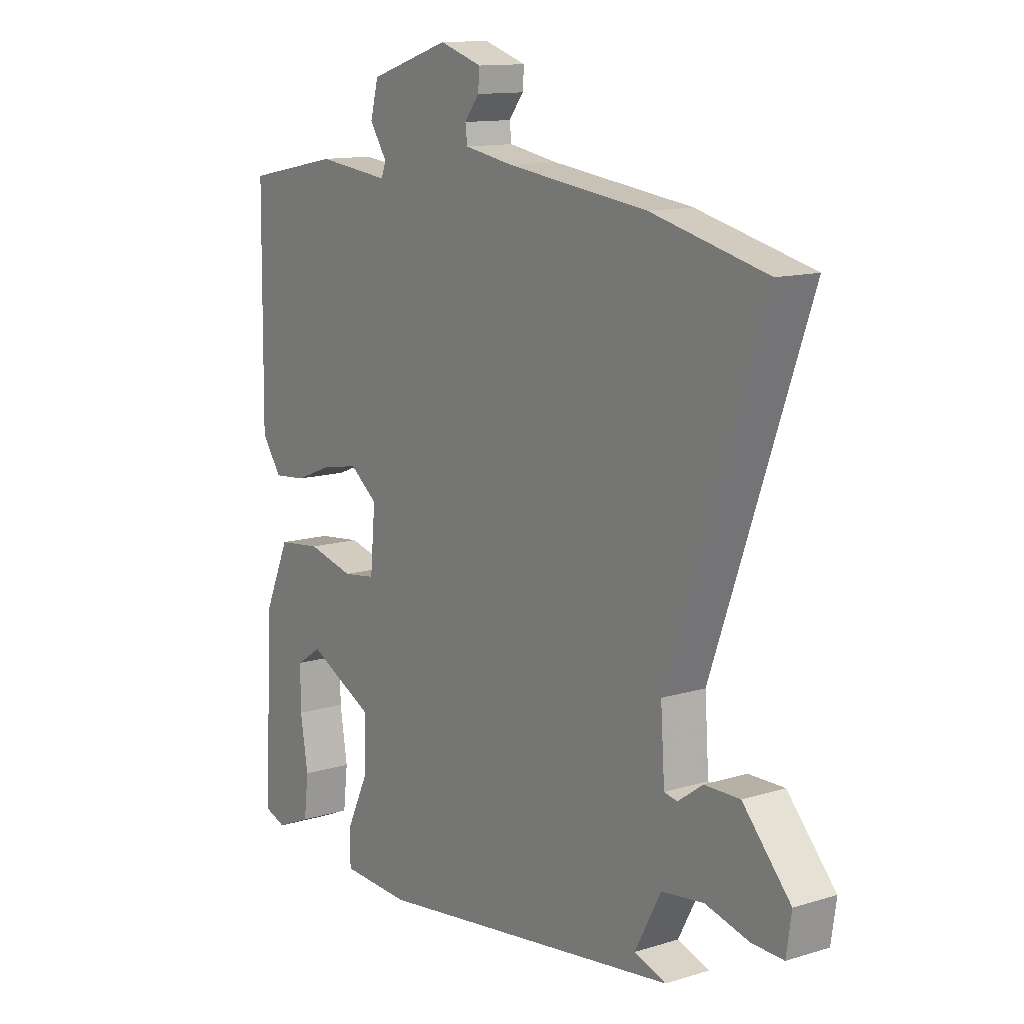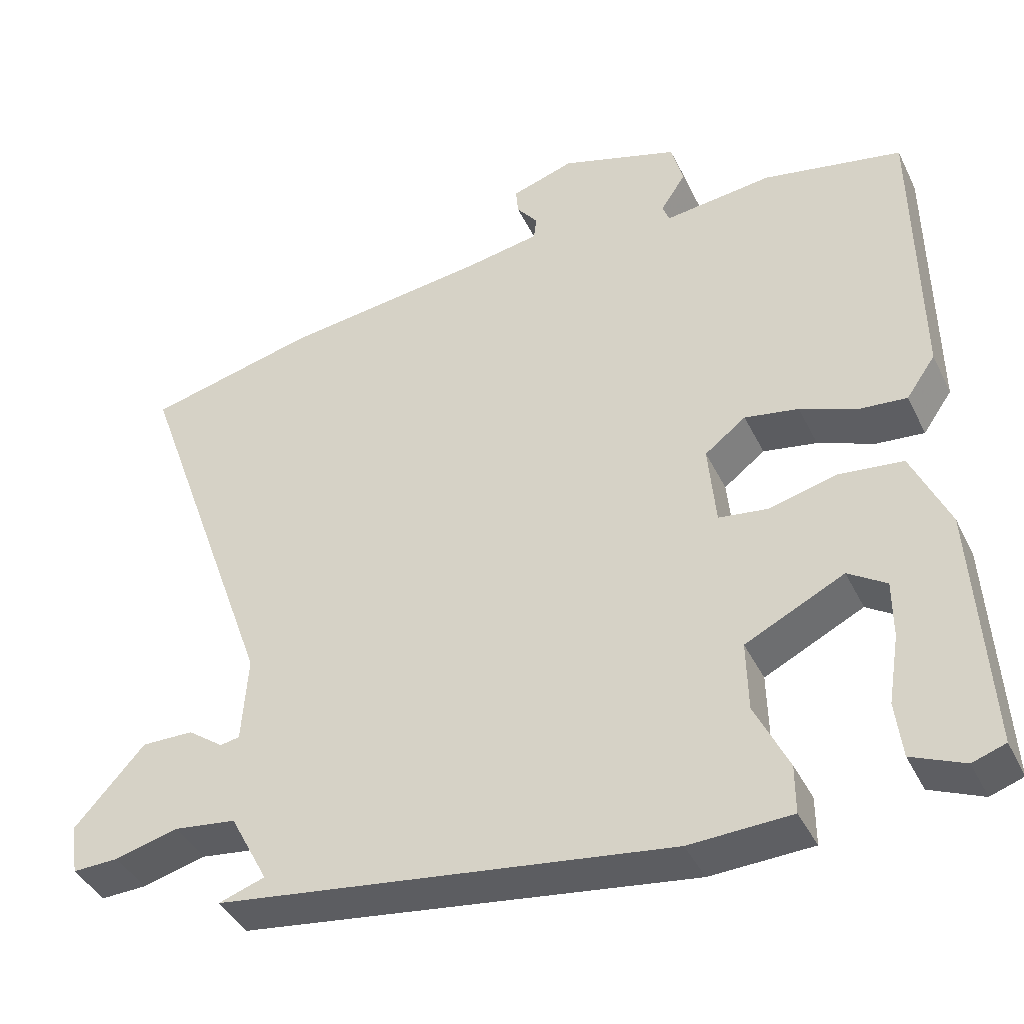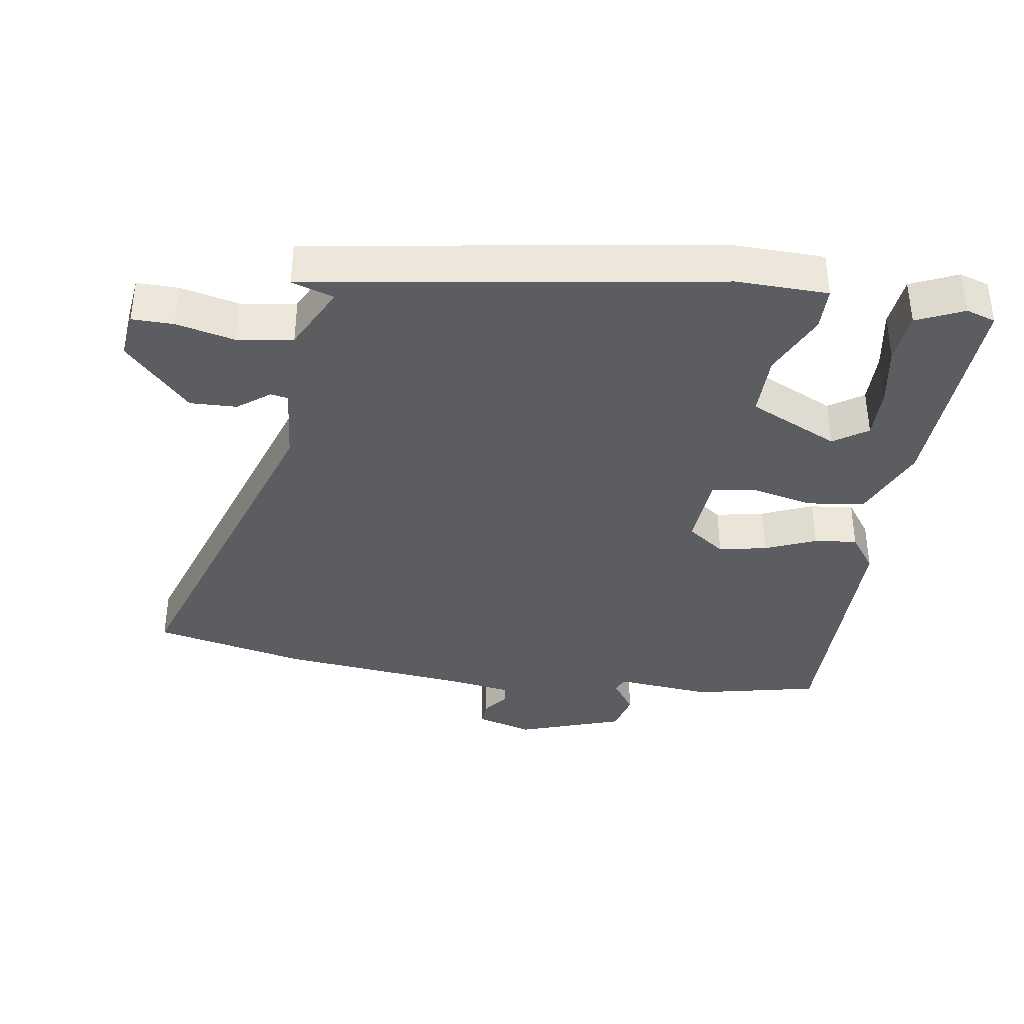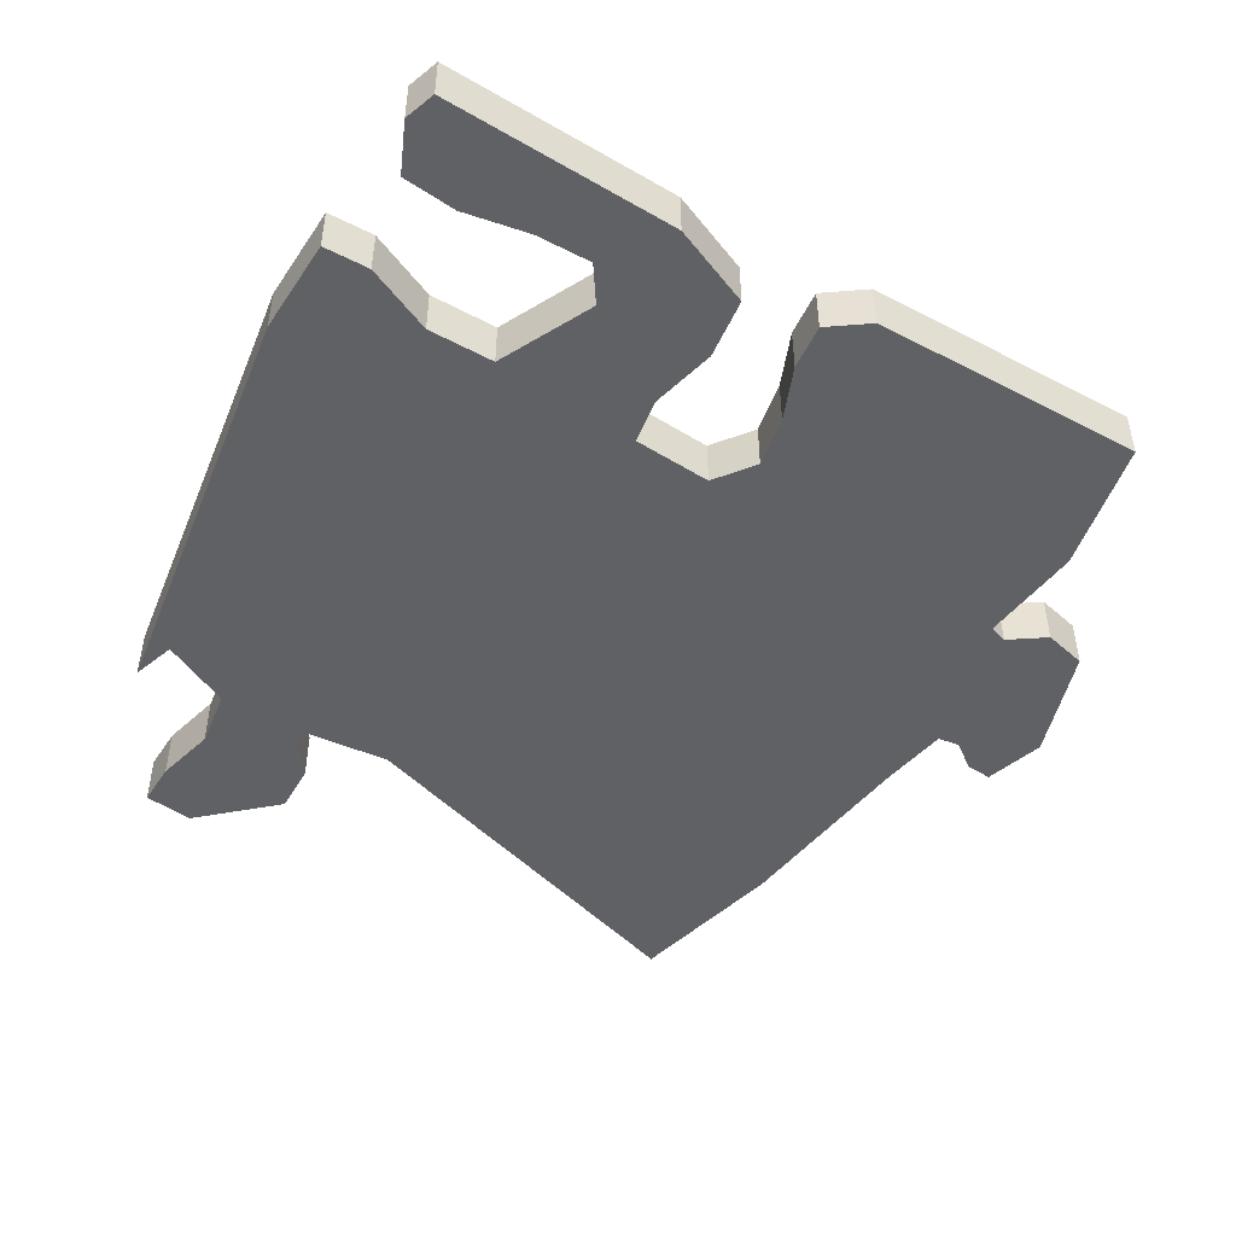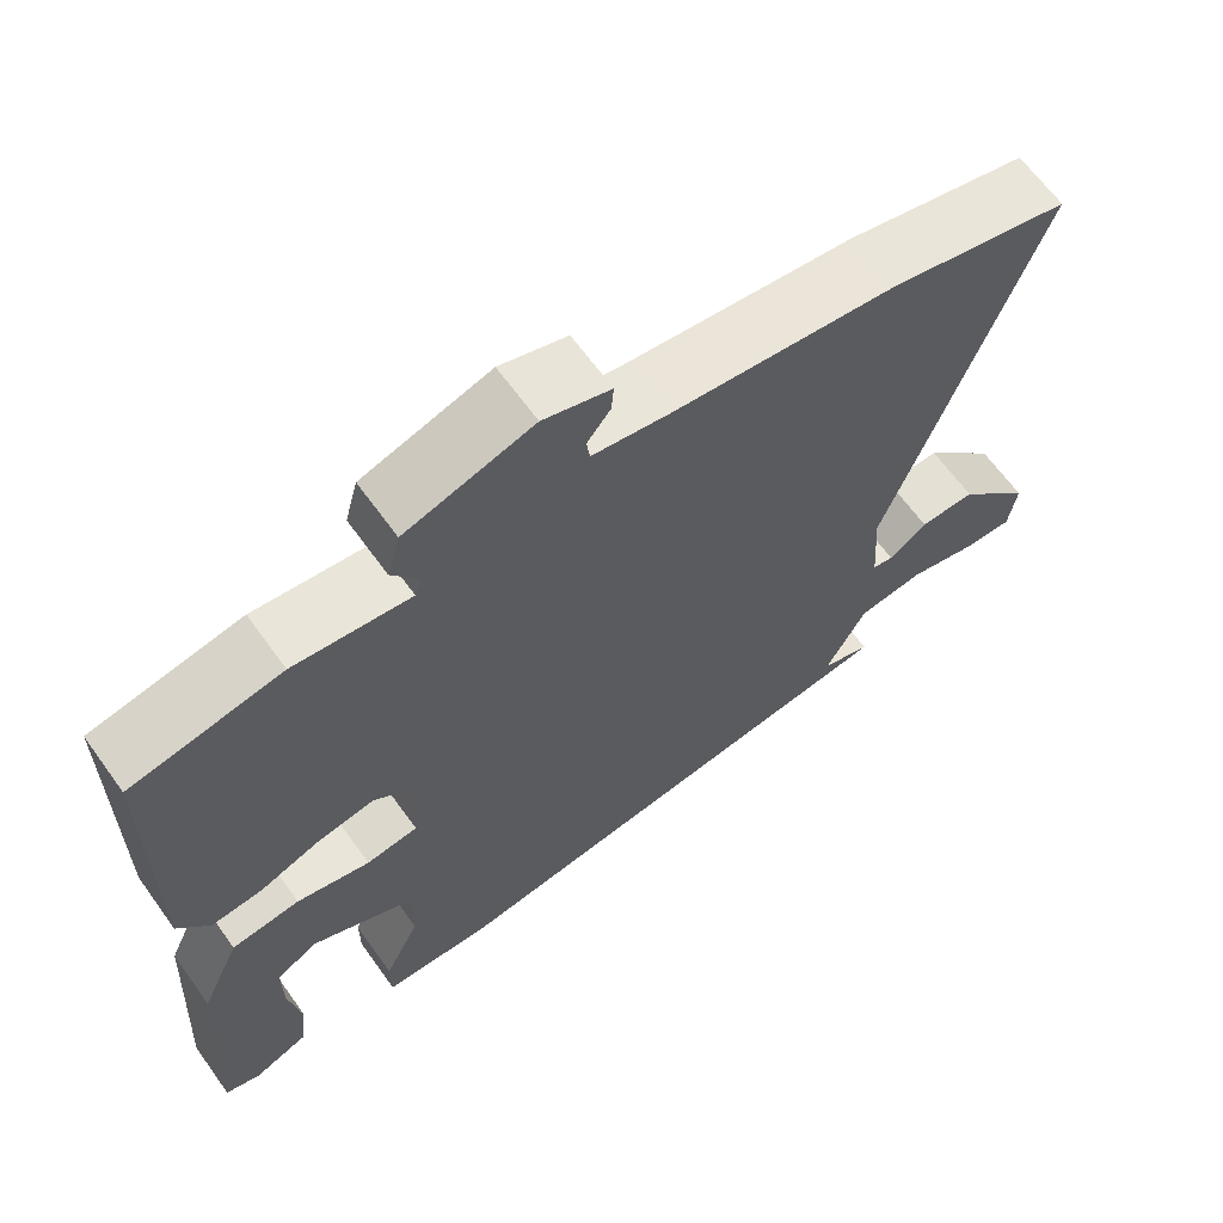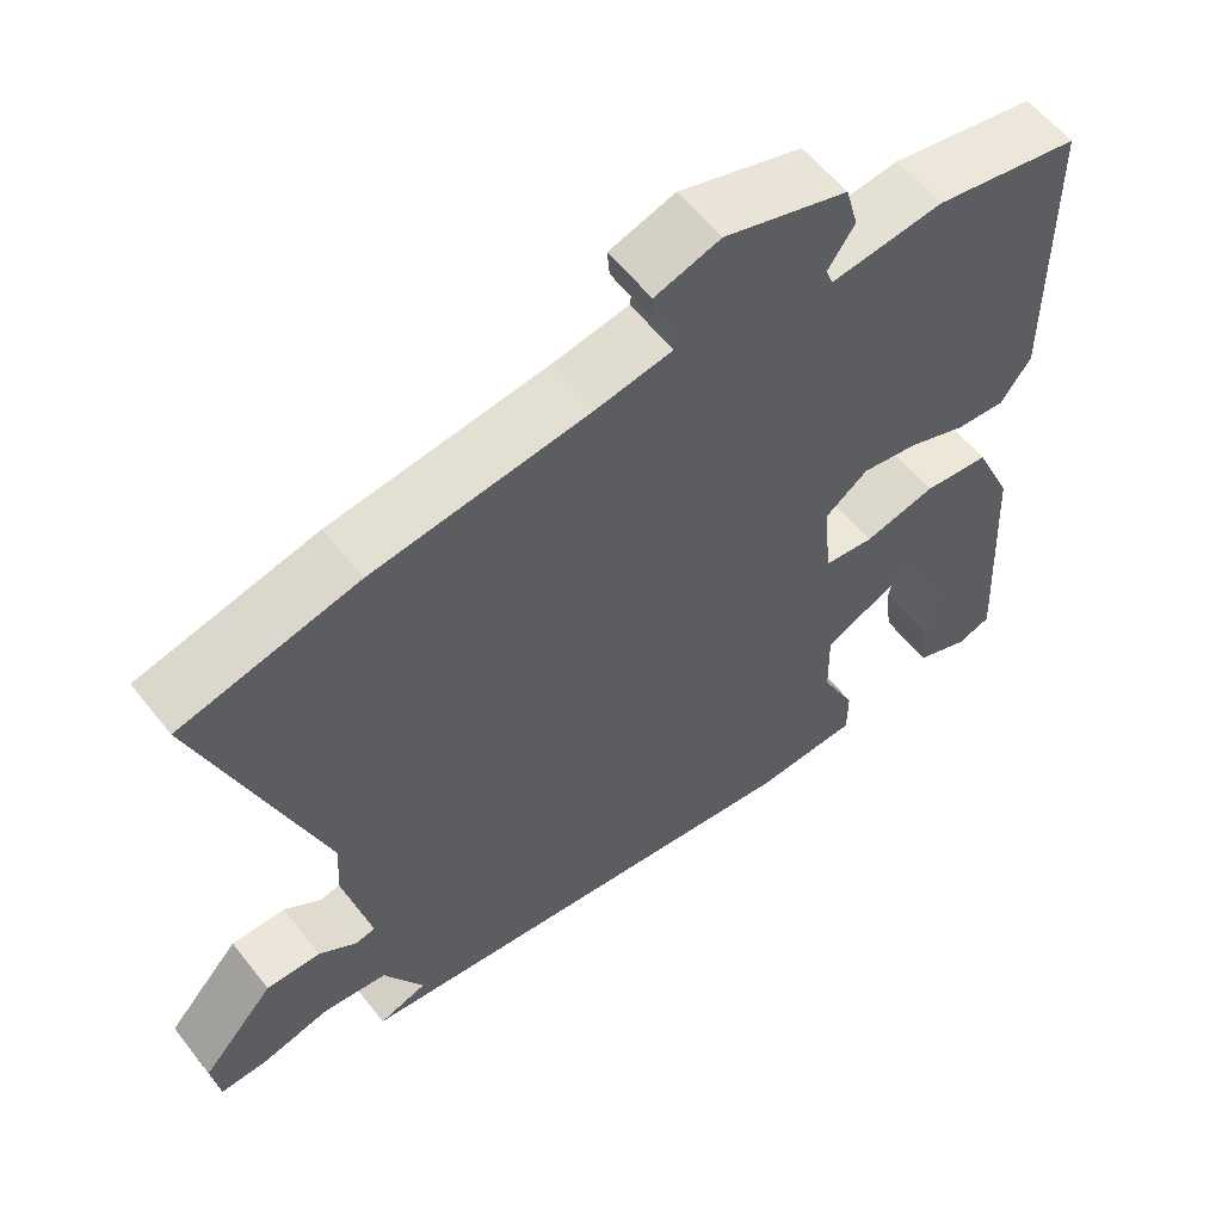
<metadata>
{"format":"obj","ext":"obj","renderer":"f3d","projection":"perspective","resolution":1024,"background":"white","views":[{"elev":12.6,"azim":54.6,"up":"+Z"},{"elev":-41.1,"azim":-155.6,"up":"+Z"},{"elev":-37.0,"azim":172.4,"up":"+Y"},{"elev":-47.5,"azim":-119.7,"up":"+Y"},{"elev":65.2,"azim":-35.8,"up":"+Z"},{"elev":58.3,"azim":142.1,"up":"+Z"}]}
</metadata>
<code>
v -0.452 0.07 0.485
v -0.265 0.07 0.522
v -0.12 0.07 0.505
v -0.111 0.07 0.53
v -0.145 0.07 0.581
v -0.129 0.07 0.641
v 0.03 0.07 0.692
v 0.114 0.07 0.665
v 0.111 0.07 0.629
v 0.082 0.07 0.592
v 0.086 0.07 0.561
v 0.183 0.07 0.544
v 0.461 0.07 0.509
v 0.688 0.07 0.454
v 0.499 0.07 -0.079
v 0.507 0.07 -0.197
v 0.533 0.07 -0.202
v 0.581 0.07 -0.167
v 0.651 0.07 -0.166
v 0.745 0.07 -0.271
v 0.735 0.07 -0.34
v 0.673 0.07 -0.338
v 0.587 0.07 -0.316
v 0.504 0.07 -0.327
v 0.453 0.07 -0.424
v 0.515 0.07 -0.445
v -0.092 0.07 -0.528
v -0.228 0.07 -0.522
v -0.228 0.07 -0.457
v -0.183 0.07 -0.363
v -0.181 0.07 -0.269
v -0.313 0.07 -0.204
v -0.364 0.07 -0.237
v -0.364 0.07 -0.315
v -0.349 0.07 -0.407
v -0.358 0.07 -0.483
v -0.428 0.07 -0.513
v -0.472 0.07 -0.498
v -0.453 0.07 -0.17
v -0.403 0.07 -0.058
v -0.317 0.07 -0.048
v -0.225 0.07 -0.071
v -0.16 0.07 -0.062
v -0.15 0.07 0.049
v -0.205 0.07 0.091
v -0.277 0.07 0.078
v -0.353 0.07 0.048
v -0.417 0.07 0.042
v -0.456 0.07 0.098
v -0.452 0 0.485
v -0.265 0 0.522
v -0.12 0 0.505
v -0.111 0 0.53
v -0.145 0 0.581
v -0.129 0 0.641
v 0.03 0 0.692
v 0.114 0 0.665
v 0.111 0 0.629
v 0.082 0 0.592
v 0.086 0 0.561
v 0.183 0 0.544
v 0.461 0 0.509
v 0.688 0 0.454
v 0.499 0 -0.079
v 0.507 0 -0.197
v 0.533 0 -0.202
v 0.581 0 -0.167
v 0.651 0 -0.166
v 0.745 0 -0.271
v 0.735 0 -0.34
v 0.673 0 -0.338
v 0.587 0 -0.316
v 0.504 0 -0.327
v 0.453 0 -0.424
v 0.515 0 -0.445
v -0.092 0 -0.528
v -0.228 0 -0.522
v -0.228 0 -0.457
v -0.183 0 -0.363
v -0.181 0 -0.269
v -0.313 0 -0.204
v -0.364 0 -0.237
v -0.364 0 -0.315
v -0.349 0 -0.407
v -0.358 0 -0.483
v -0.428 0 -0.513
v -0.472 0 -0.498
v -0.453 0 -0.17
v -0.403 0 -0.058
v -0.317 0 -0.048
v -0.225 0 -0.071
v -0.16 0 -0.062
v -0.15 0 0.049
v -0.205 0 0.091
v -0.277 0 0.078
v -0.353 0 0.048
v -0.417 0 0.042
v -0.456 0 0.098
f 1 2 3
f 49 1 3
f 48 49 3
f 47 48 3
f 46 47 3
f 45 46 3
f 44 45 3 4
f 39 40 41 42
f 39 42 43
f 37 38 39
f 36 37 39
f 35 36 39
f 34 35 39
f 33 34 39
f 32 33 39 43
f 31 32 43
f 30 31 43
f 28 29 30
f 27 28 30
f 26 27 30
f 25 26 30
f 30 43 44
f 25 30 44
f 24 25 44
f 21 22 23
f 20 21 23
f 19 20 23
f 18 19 23
f 17 18 23
f 16 17 23 24
f 24 44 4
f 16 24 4
f 15 16 4
f 15 4 5
f 14 15 5
f 13 14 5
f 12 13 5
f 8 9 10
f 7 8 10
f 6 7 10
f 5 6 10
f 5 10 11
f 5 11 12
f 52 51 50
f 52 50 98
f 52 98 97
f 52 97 96
f 52 96 95
f 52 95 94
f 53 52 94 93
f 91 90 89 88
f 92 91 88
f 88 87 86
f 88 86 85
f 88 85 84
f 88 84 83
f 88 83 82
f 92 88 82 81
f 92 81 80
f 92 80 79
f 79 78 77
f 79 77 76
f 79 76 75
f 79 75 74
f 93 92 79
f 93 79 74
f 93 74 73
f 72 71 70
f 72 70 69
f 72 69 68
f 72 68 67
f 72 67 66
f 73 72 66 65
f 53 93 73
f 53 73 65
f 53 65 64
f 54 53 64
f 54 64 63
f 54 63 62
f 54 62 61
f 59 58 57
f 59 57 56
f 59 56 55
f 59 55 54
f 60 59 54
f 61 60 54
f 1 50 51 2
f 2 51 52 3
f 3 52 53 4
f 4 53 54 5
f 5 54 55 6
f 6 55 56 7
f 7 56 57 8
f 8 57 58 9
f 9 58 59 10
f 10 59 60 11
f 11 60 61 12
f 12 61 62 13
f 13 62 63 14
f 14 63 64 15
f 15 64 65 16
f 16 65 66 17
f 17 66 67 18
f 18 67 68 19
f 19 68 69 20
f 20 69 70 21
f 21 70 71 22
f 22 71 72 23
f 23 72 73 24
f 24 73 74 25
f 25 74 75 26
f 26 75 76 27
f 27 76 77 28
f 28 77 78 29
f 29 78 79 30
f 30 79 80 31
f 31 80 81 32
f 32 81 82 33
f 33 82 83 34
f 34 83 84 35
f 35 84 85 36
f 36 85 86 37
f 37 86 87 38
f 38 87 88 39
f 39 88 89 40
f 40 89 90 41
f 41 90 91 42
f 42 91 92 43
f 43 92 93 44
f 44 93 94 45
f 45 94 95 46
f 46 95 96 47
f 47 96 97 48
f 48 97 98 49
f 49 98 50 1

</code>
